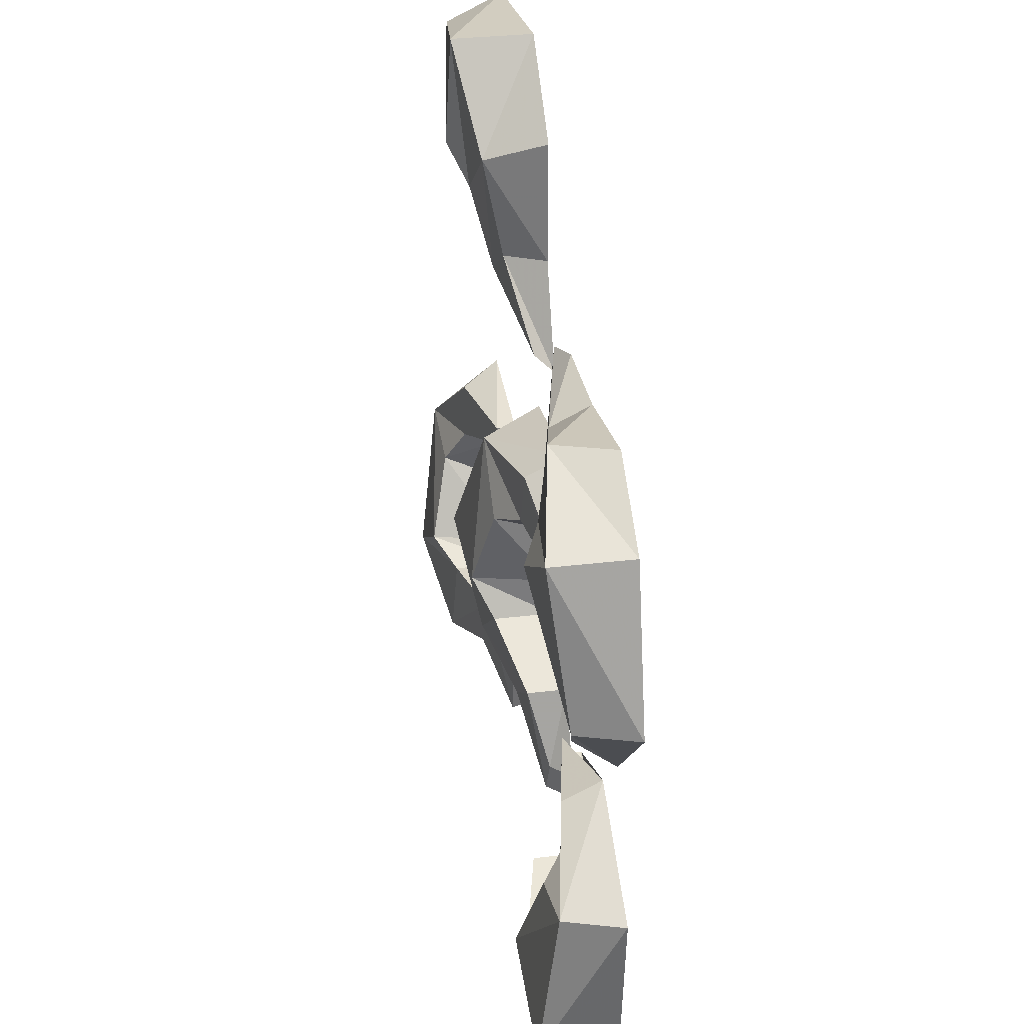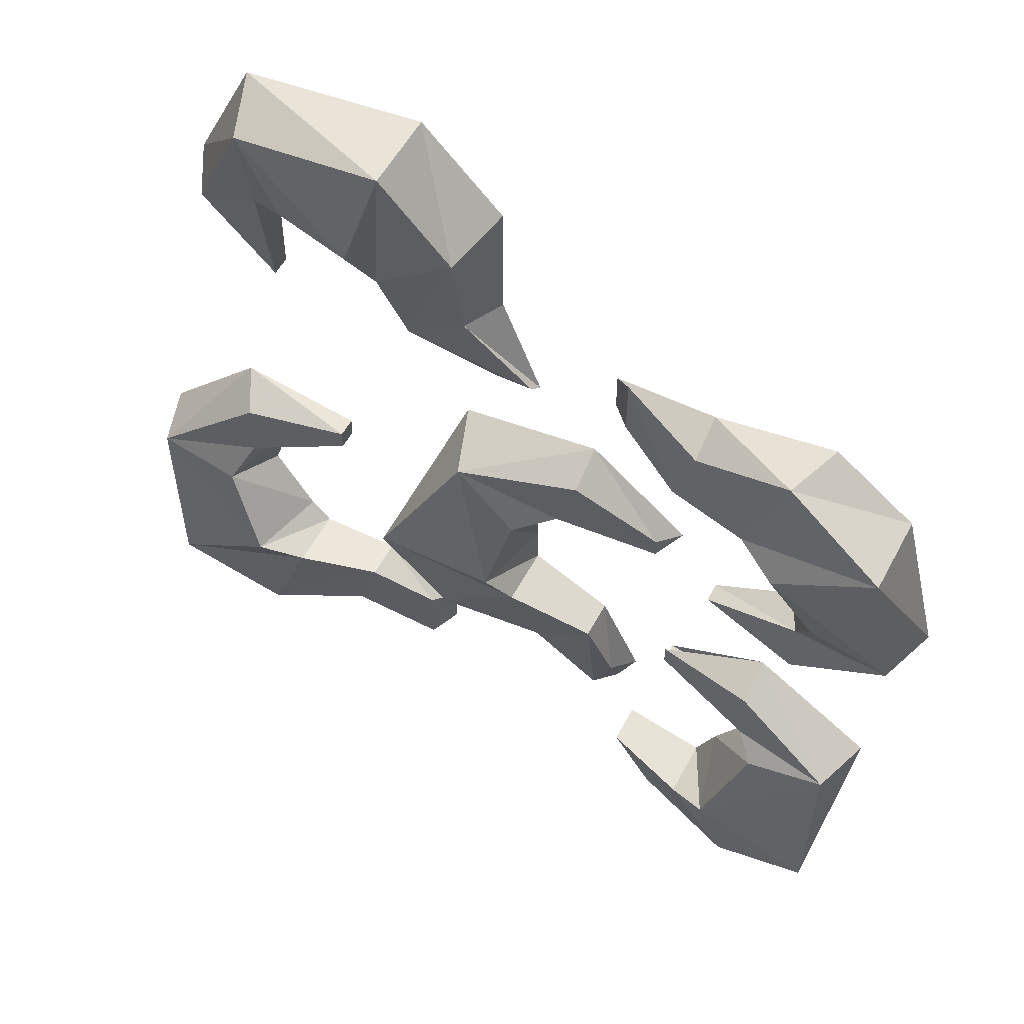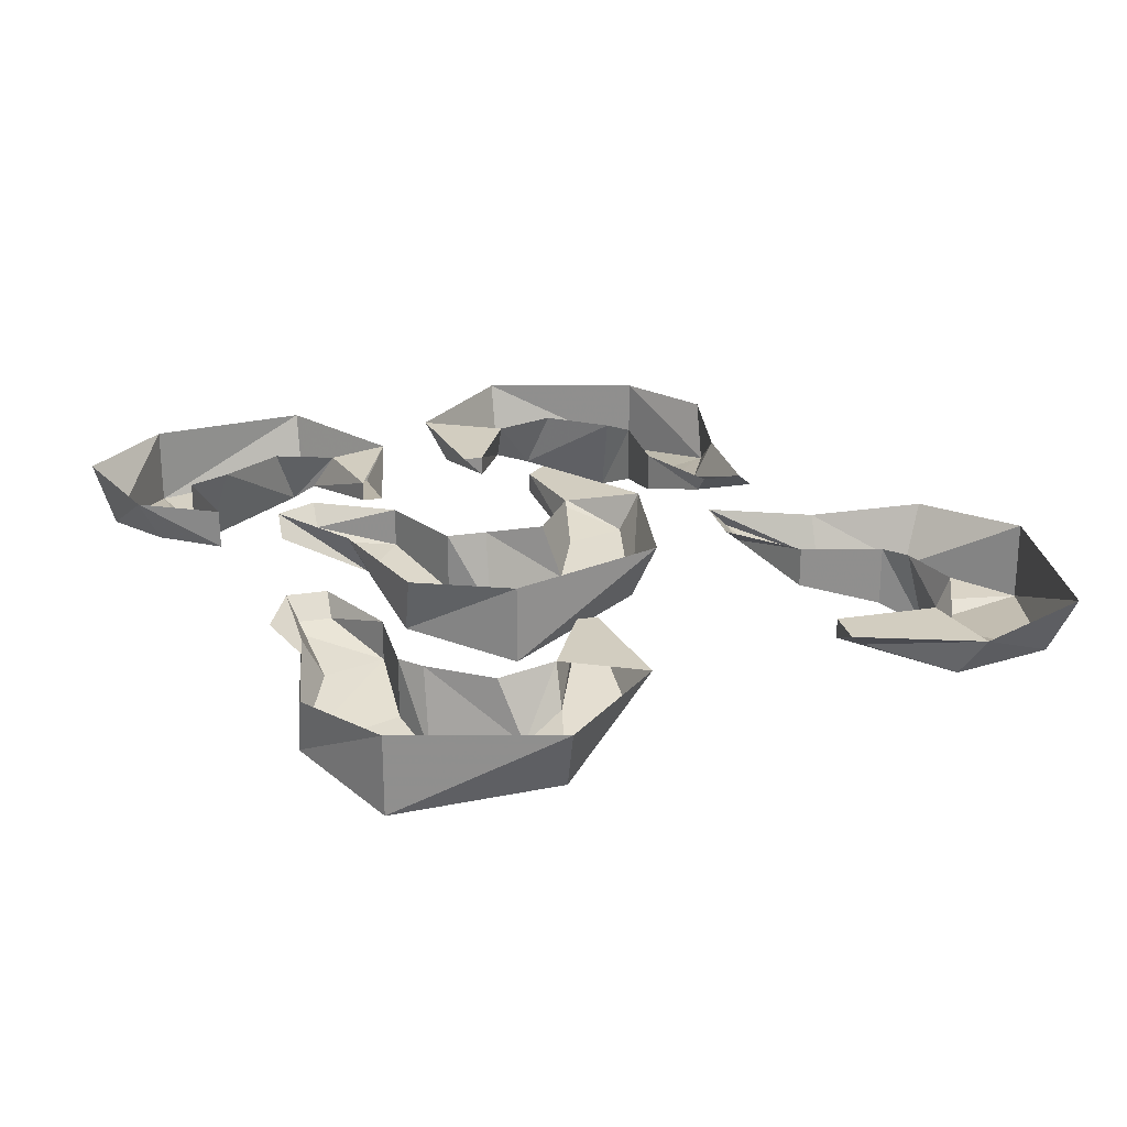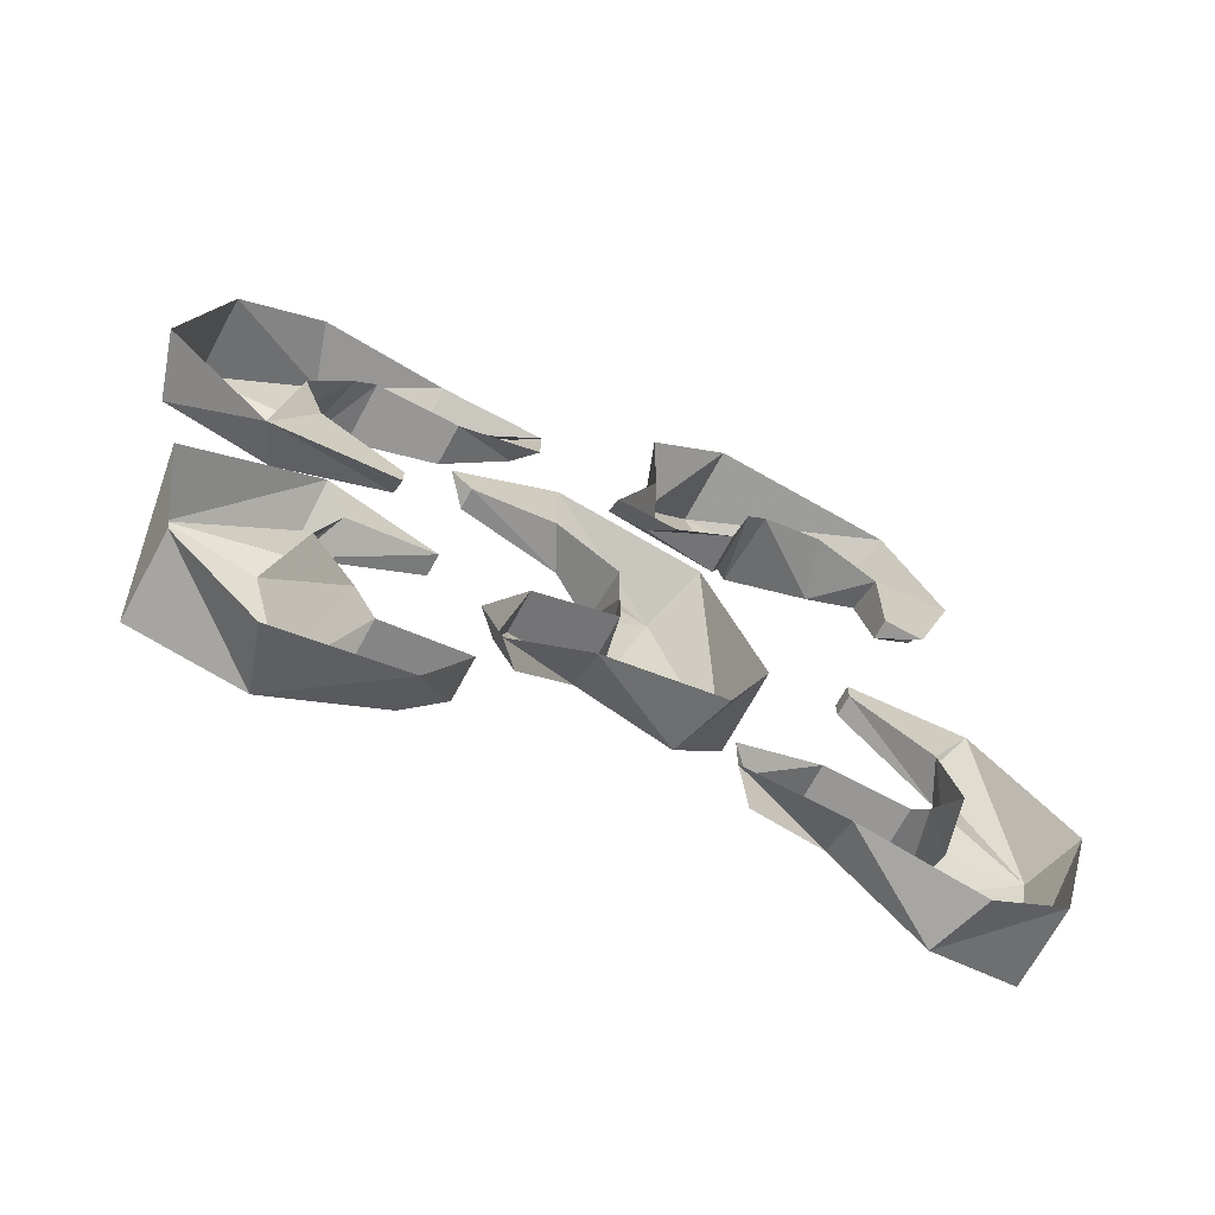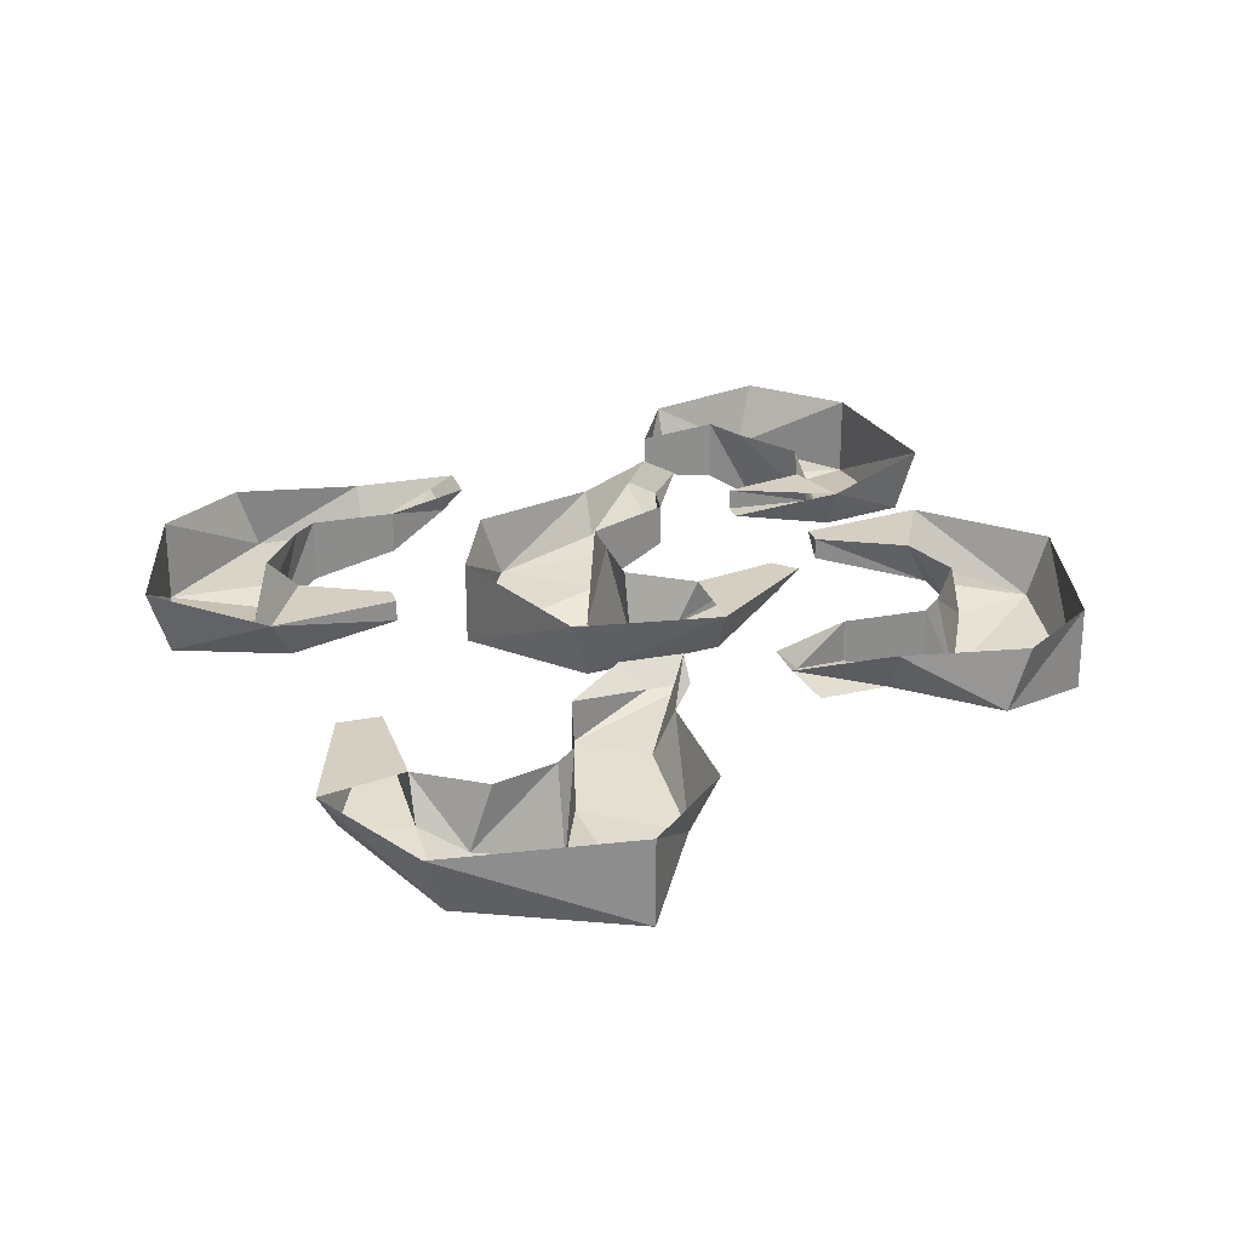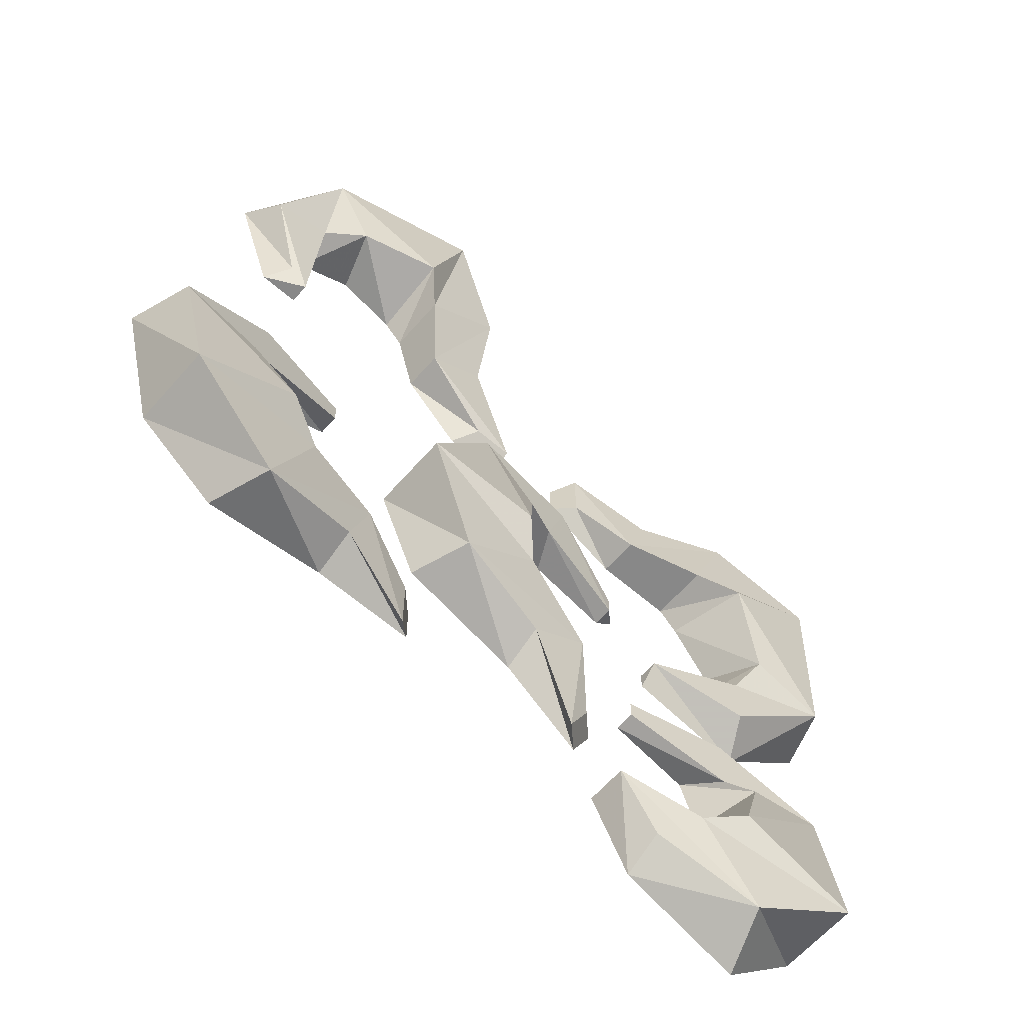
<metadata>
{"format":"obj","ext":"obj","renderer":"f3d","projection":"perspective","resolution":1024,"background":"white","views":[{"elev":30.9,"azim":80.1,"up":"+Z"},{"elev":53.9,"azim":27.5,"up":"+Z"},{"elev":24.7,"azim":-104.2,"up":"+Y"},{"elev":-68.3,"azim":151.7,"up":"+Z"},{"elev":25.7,"azim":-16.8,"up":"+Y"},{"elev":-62.7,"azim":-41.1,"up":"+Z"}]}
</metadata>
<code>
v 0.02344 -0.01562 0.02344
v 0.03125 -0.01562 0.04688
v -0.01562 -0.02344 0.03906
v 0.007812 -0.02344 0.01562
v 0.03125 0 0.02344
v 0.0625 0 0.01562
v 0.0625 -0.007812 0.01562
v 0.0625 -0.007812 0.02344
v 0.03125 0 0.05469
v -0.02344 0 0.04688
v -0.04688 -0.03125 -0.01562
v 0 -0.03125 -0.01562
v 0.007812 0 -0.01562
v 0.007812 0 0.007812
v 0.01562 0 -0.07031
v 0.01562 -0.01562 -0.0625
v -0.02344 -0.02344 -0.05469
v -0.03125 0 -0.05469
v -0.04688 0 -0.01562
v 0.007812 -0.02344 -0.03125
v 0.007812 0 -0.03125
v 0.03906 -0.01562 -0.04688
v 0.03906 0 -0.04688
v 0.04688 0 -0.09375
v 0.03906 -0.007812 -0.09375
v 0.04688 -0.007812 -0.07812
v 0.05469 0 -0.07812
v 0.07031 0 0.02344
v -0.1016 -0.02344 0.1797
v -0.125 -0.01562 0.1328
v -0.1016 -0.01562 0.1406
v -0.08594 -0.02344 0.1484
v -0.05469 -0.03125 0.1484
v -0.03906 -0.03125 0.1953
v -0.1094 0 0.1875
v -0.1328 0 0.1406
v -0.1094 -0.007812 0.1016
v -0.1016 -0.007812 0.09375
v -0.1016 0 0.09375
v -0.1016 0 0.1328
v -0.07812 0 0.1484
v -0.05469 0 0.1406
v -0.04688 0 0.1328
v -0.04688 -0.02344 0.1328
v -0.01562 -0.02344 0.1562
v -0.03906 0 0.1953
v -0.01562 -0.01562 0.1172
v -0.007812 0 0.1172
v -0.007812 0 0.1641
v -0.03906 -0.01562 0.1016
v -0.03906 0 0.1016
v -0.007812 -0.007812 0.08594
v 0.007812 -0.007812 0.08594
v 0.007812 0 0.07812
v -0.01562 0 0.07812
v -0.1172 0 0.09375
v 0.125 -0.01562 0.01562
v 0.125 -0.01562 -0.007812
v 0.1641 -0.02344 0.02344
v 0.1328 -0.02344 0.03125
v 0.1172 0 0.01562
v 0.08594 0 0
v 0.08594 -0.007812 0
v 0.1328 0 -0.01562
v 0.1719 0 0.02344
v 0.1562 -0.03125 0.08594
v 0.1172 -0.03125 0.0625
v 0.1094 0 0.0625
v 0.125 0 0.03906
v 0.07812 0 0.1016
v 0.07812 -0.01562 0.09375
v 0.1172 -0.02344 0.1094
v 0.125 0 0.1094
v 0.1562 0 0.08594
v 0.1016 -0.02344 0.07031
v 0.1016 0 0.07031
v 0.07031 -0.01562 0.07031
v 0.07031 0 0.07031
v 0.03906 0 0.1016
v 0.04688 -0.007812 0.1094
v 0.04688 -0.007812 0.08594
v 0.03906 0 0.08594
v 0.08594 0 -0.007812
v -0.1172 -0.01562 -0.01562
v -0.1172 -0.01562 0.007812
v -0.1562 -0.02344 -0.02344
v -0.125 -0.02344 -0.03125
v -0.1094 0 -0.01562
v -0.07812 0 0
v -0.07812 -0.007812 0
v -0.07812 -0.007812 0.007812
v -0.125 0 0.01562
v -0.1641 0 -0.02344
v -0.1484 -0.03125 -0.08594
v -0.1094 -0.03125 -0.0625
v -0.1016 0 -0.0625
v -0.1172 0 -0.03906
v -0.07031 0 -0.1016
v -0.07031 -0.01562 -0.09375
v -0.1094 -0.02344 -0.1094
v -0.1172 0 -0.1094
v -0.1484 0 -0.08594
v -0.09375 -0.02344 -0.07031
v -0.09375 0 -0.07031
v -0.0625 -0.01562 -0.07031
v -0.0625 0 -0.07031
v -0.03125 0 -0.1016
v -0.03906 -0.007812 -0.1094
v -0.03906 -0.007812 -0.08594
v -0.03125 0 -0.08594
v -0.07812 0 0.007812
v 0.1484 -0.02344 -0.07031
v 0.1094 -0.01562 -0.04688
v 0.1094 -0.01562 -0.07031
v 0.1172 -0.02344 -0.07812
v 0.1016 -0.03125 -0.1172
v 0.1484 -0.03125 -0.1328
v 0.1562 0 -0.07031
v 0.1094 0 -0.03906
v 0.07031 -0.007812 -0.04688
v 0.07031 -0.007812 -0.05469
v 0.07031 0 -0.05469
v 0.1016 0 -0.0625
v 0.1094 0 -0.08594
v 0.09375 0 -0.1094
v 0.08594 0 -0.125
v 0.08594 -0.02344 -0.125
v 0.1094 -0.02344 -0.1562
v 0.1484 0 -0.1328
v 0.07031 -0.01562 -0.1406
v 0.07031 0 -0.1484
v 0.1172 0 -0.1641
v 0.05469 -0.01562 -0.1172
v 0.05469 0 -0.1172
v 0.25 0 0.25
v 0.25 0 0.25
v 0.25 0 0.25
v 0.25 0 0.25
f 1 2 3
f 1 3 4
f 1 4 5
f 1 5 6
f 1 6 7
f 1 7 2
f 2 7 8
f 2 8 9
f 2 9 3
f 3 9 10
f 3 10 11
f 3 11 12
f 3 12 4
f 4 12 13
f 4 13 14
f 4 14 5
f 15 16 17
f 15 17 18
f 18 17 19
f 19 17 11
f 19 11 10
f 12 20 21
f 12 21 13
f 11 17 20
f 11 20 12
f 17 16 22
f 17 22 20
f 20 22 23
f 20 23 21
f 16 15 24
f 16 24 25
f 16 25 22
f 22 25 26
f 22 26 23
f 23 26 27
f 27 26 25
f 27 25 24
f 8 28 9
f 28 8 7
f 28 7 6
f 9 5 6
f 9 6 28
f 29 30 31
f 29 31 32
f 29 32 33
f 29 33 34
f 29 34 35
f 29 35 36
f 29 36 30
f 30 36 37
f 30 37 38
f 30 38 31
f 31 38 39
f 31 39 40
f 31 40 32
f 32 40 41
f 32 41 42
f 32 42 33
f 33 42 43
f 33 43 44
f 33 44 34
f 34 44 45
f 34 45 46
f 34 46 35
f 45 47 48
f 45 48 49
f 45 49 46
f 50 47 45
f 50 45 44
f 50 44 51
f 50 51 52
f 50 52 53
f 50 53 47
f 47 53 54
f 47 54 48
f 44 43 51
f 51 55 52
f 52 55 53
f 53 55 54
f 36 56 37
f 37 56 38
f 38 56 39
f 39 40 36
f 39 36 56
f 57 58 59
f 57 59 60
f 57 60 61
f 57 61 62
f 57 62 63
f 57 63 58
f 58 63 64
f 58 64 59
f 59 64 65
f 59 65 66
f 59 66 67
f 59 67 60
f 60 67 68
f 60 68 69
f 60 69 61
f 70 71 72
f 70 72 73
f 73 72 74
f 74 72 66
f 74 66 65
f 67 75 76
f 67 76 68
f 66 72 75
f 66 75 67
f 72 71 77
f 72 77 75
f 75 77 78
f 75 78 76
f 71 70 79
f 71 79 80
f 71 80 77
f 77 80 81
f 77 81 78
f 78 81 82
f 82 81 80
f 82 80 79
f 63 83 64
f 83 63 62
f 63 83 63
f 63 63 58
f 64 61 62
f 64 62 83
f 84 85 86
f 84 86 87
f 84 87 88
f 84 88 89
f 84 89 90
f 84 90 85
f 85 90 91
f 85 91 92
f 85 92 86
f 86 92 93
f 86 93 94
f 86 94 95
f 86 95 87
f 87 95 96
f 87 96 97
f 87 97 88
f 98 99 100
f 98 100 101
f 101 100 102
f 102 100 94
f 102 94 93
f 95 103 104
f 95 104 96
f 94 100 103
f 94 103 95
f 100 99 105
f 100 105 103
f 103 105 106
f 103 106 104
f 99 98 107
f 99 107 108
f 99 108 105
f 105 108 109
f 105 109 106
f 106 109 110
f 110 109 108
f 110 108 107
f 91 111 92
f 111 91 90
f 111 90 89
f 92 88 89
f 92 89 111
f 112 113 114
f 112 114 115
f 112 115 116
f 112 116 117
f 112 117 118
f 112 118 119
f 112 119 113
f 113 119 120
f 113 120 121
f 113 121 114
f 114 121 122
f 114 122 123
f 114 123 115
f 115 123 124
f 115 124 125
f 115 125 116
f 116 125 126
f 116 126 127
f 116 127 117
f 117 127 128
f 117 128 129
f 117 129 118
f 128 130 131
f 128 131 132
f 128 132 129
f 133 130 128
f 133 128 127
f 133 127 134
f 133 134 131
f 133 131 130
f 127 126 134
f 122 123 119

</code>
